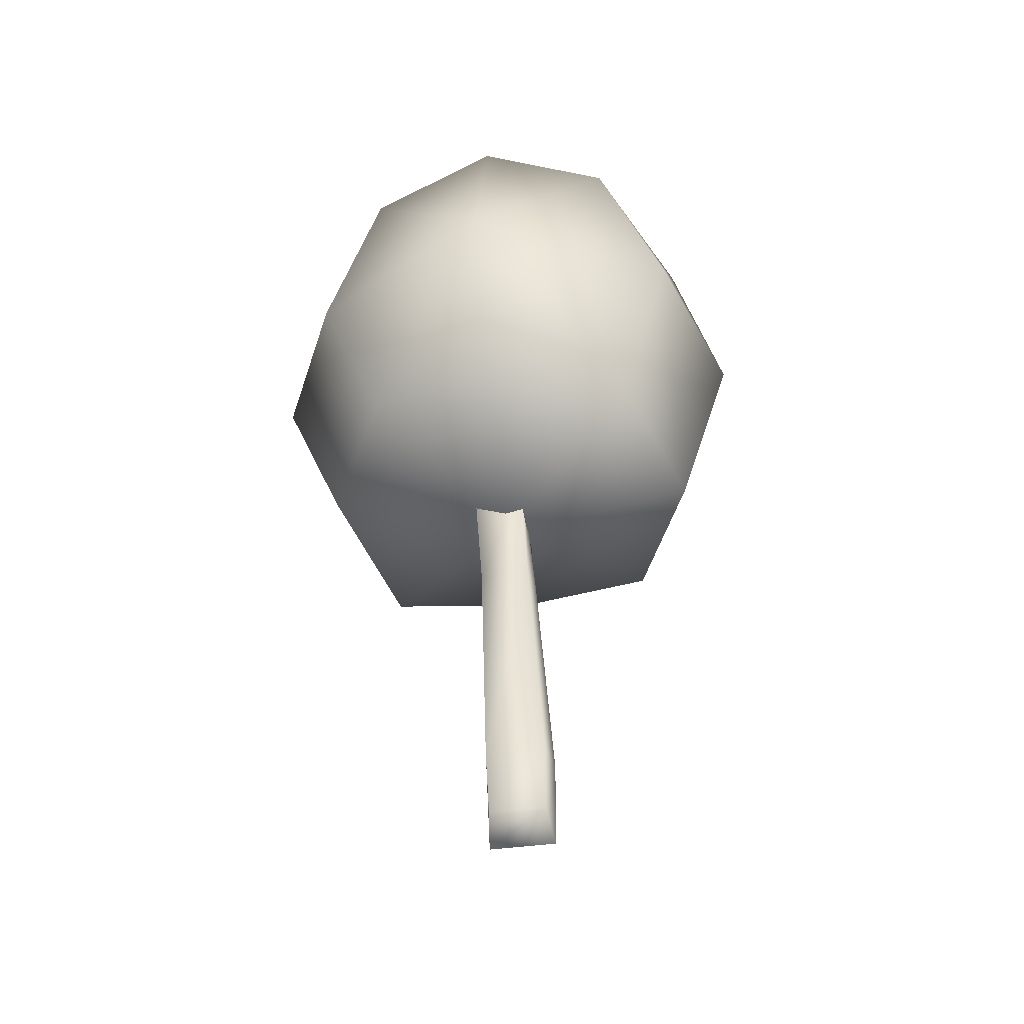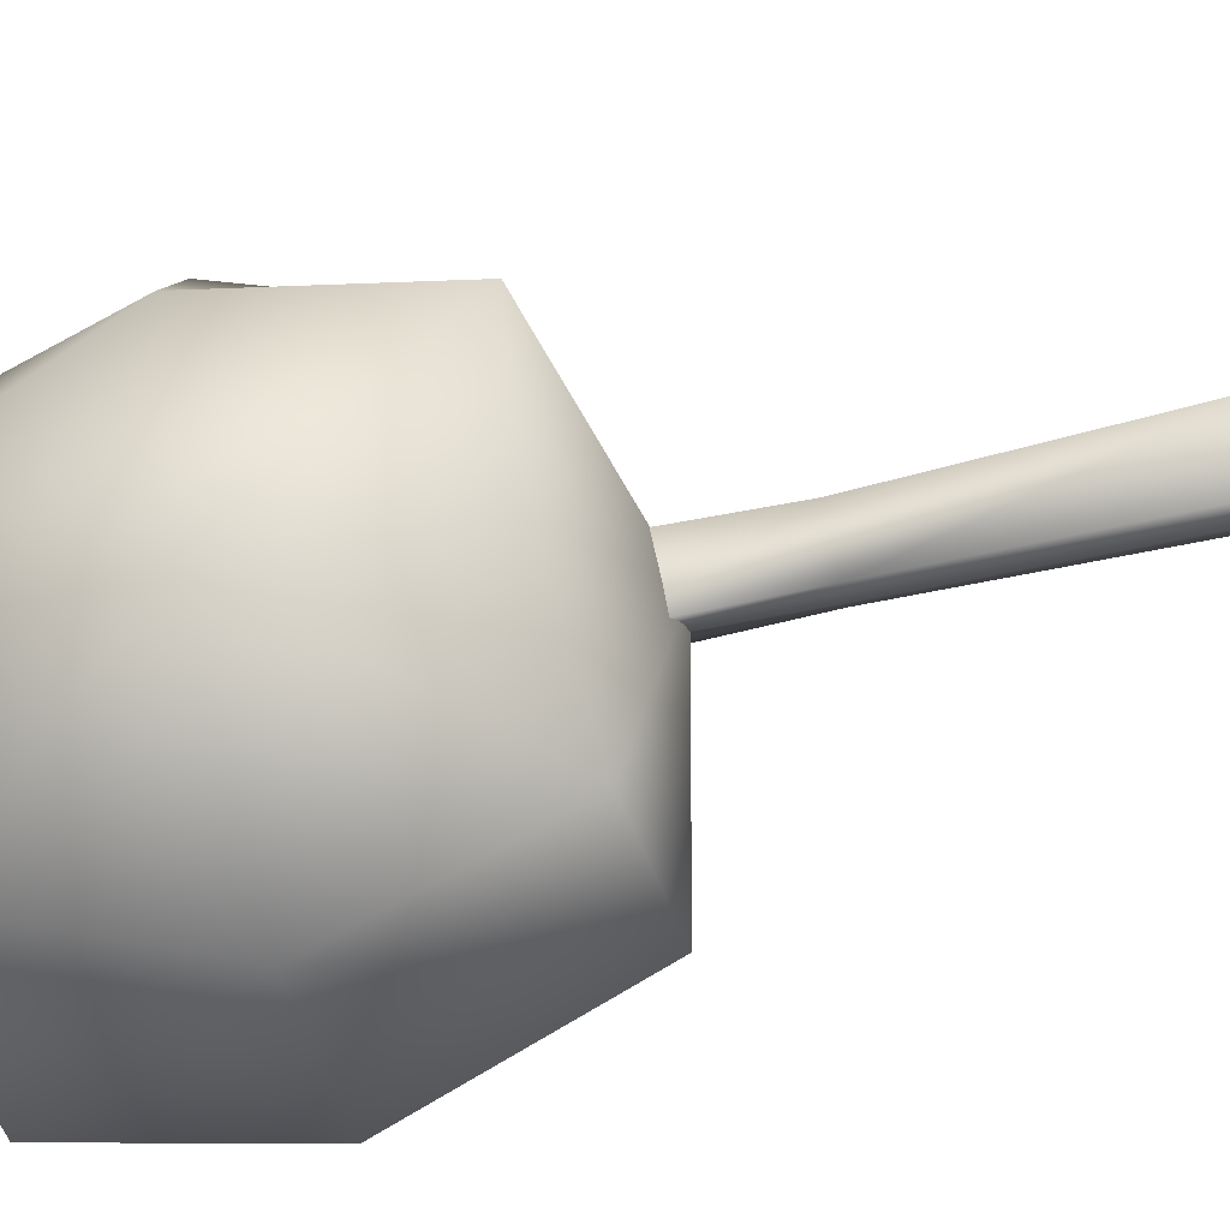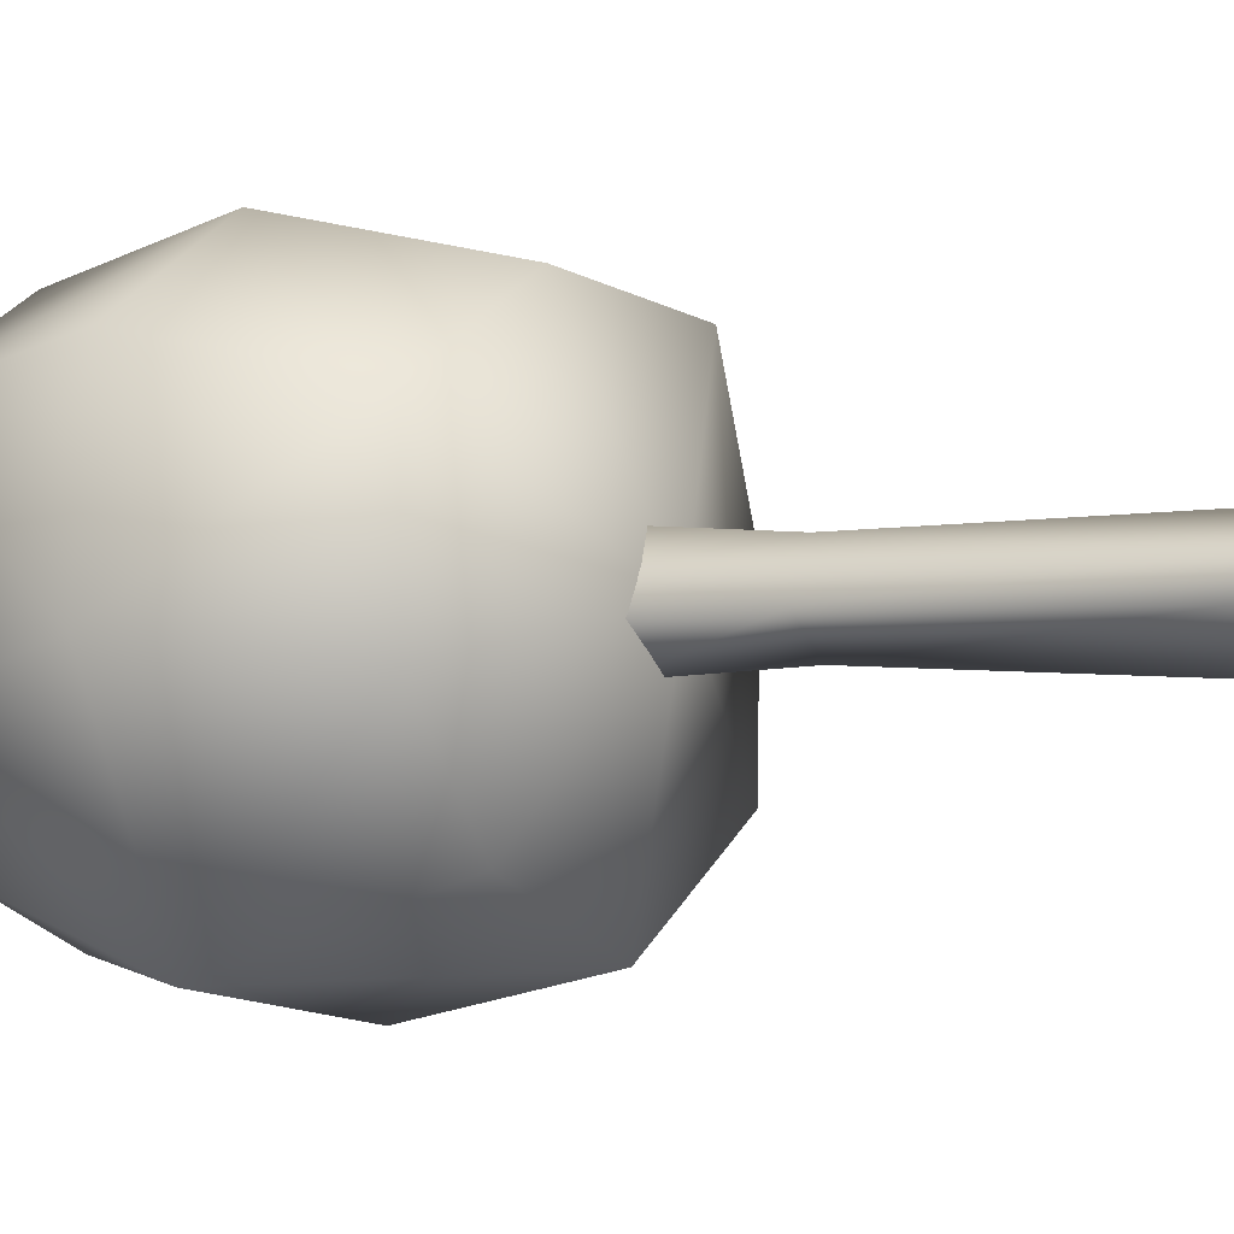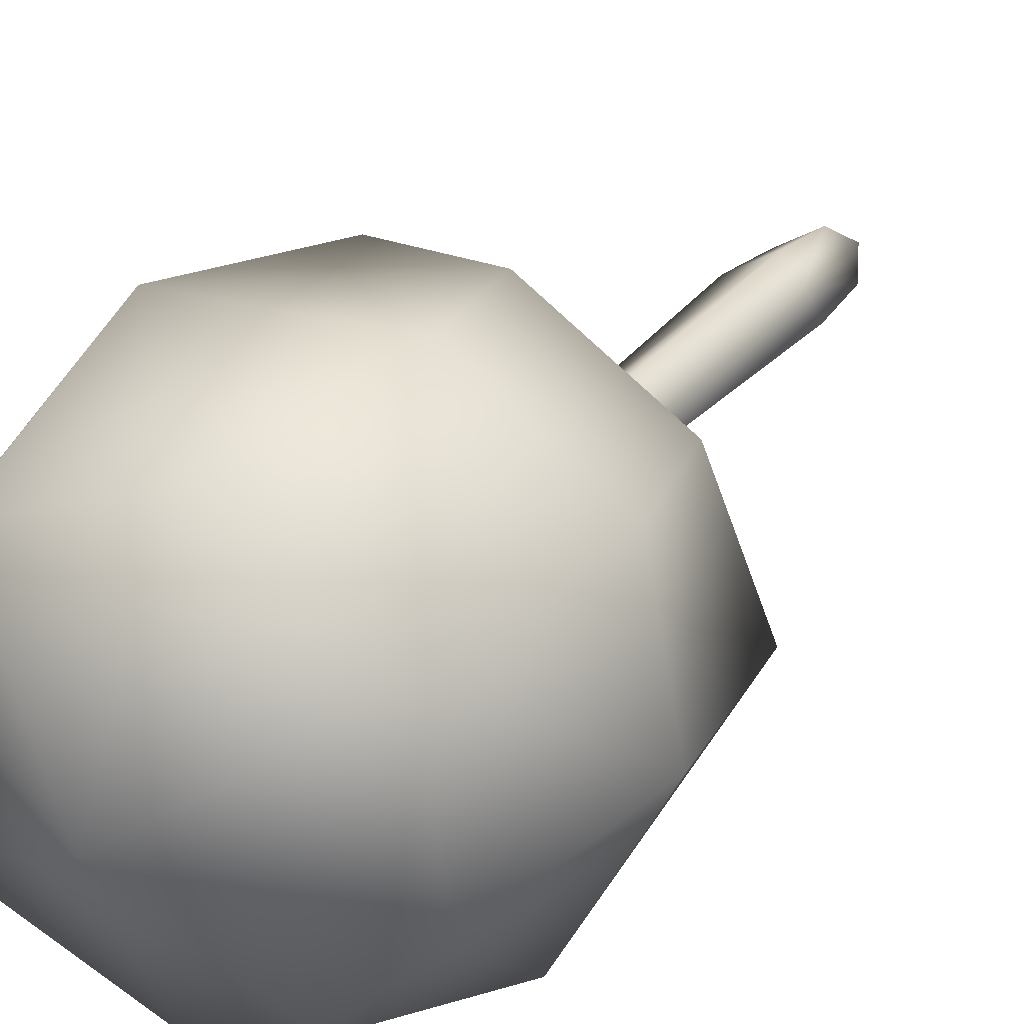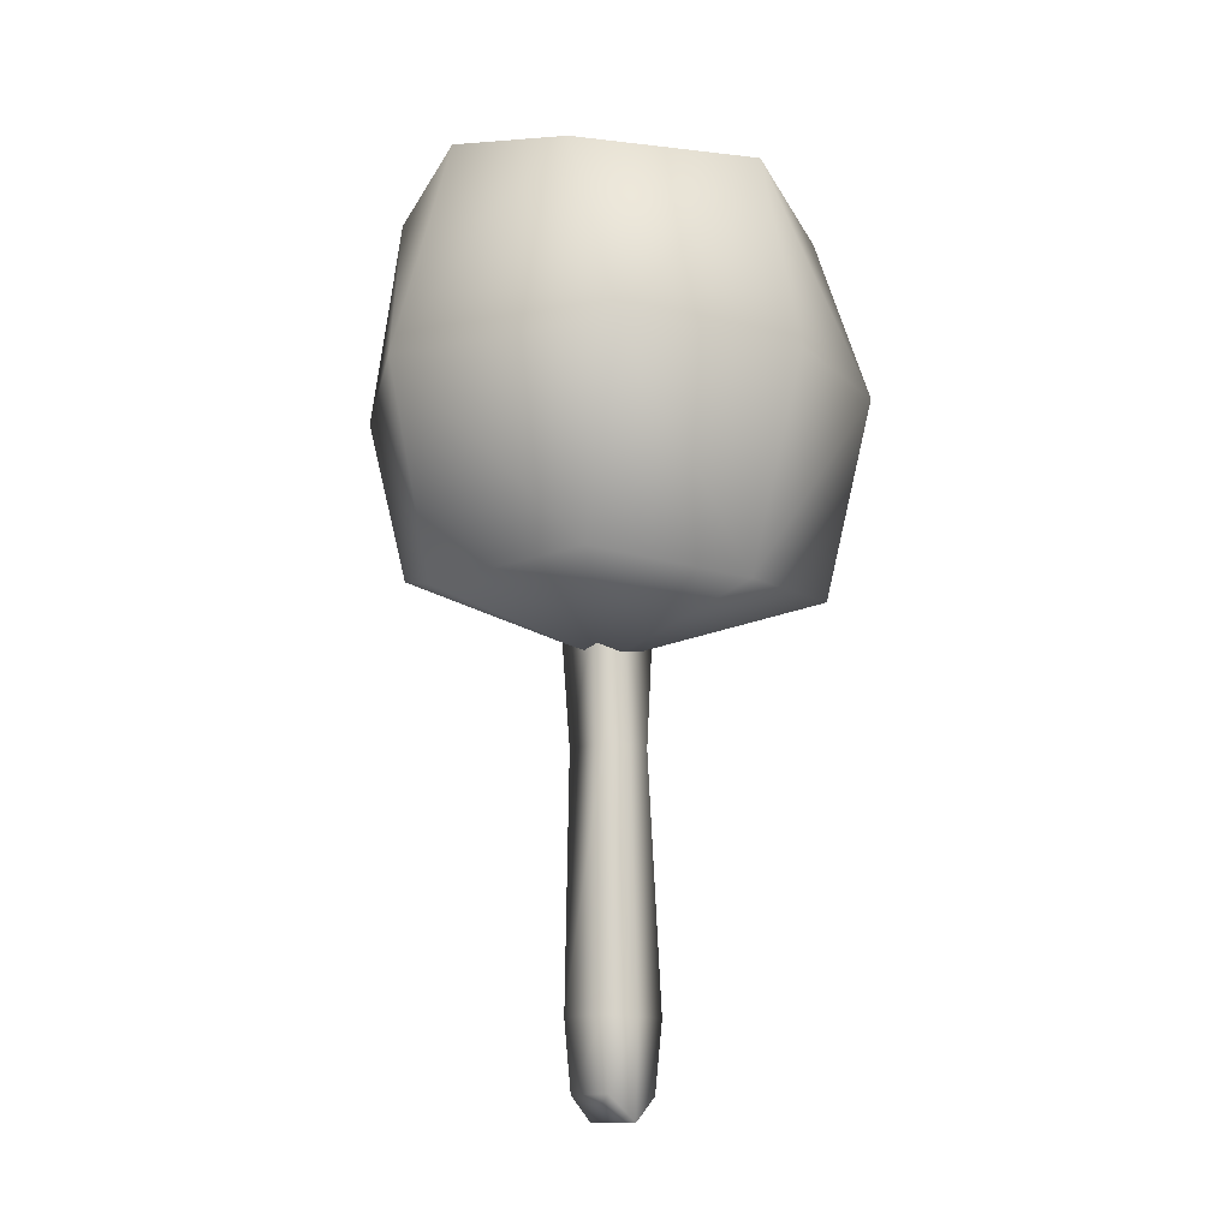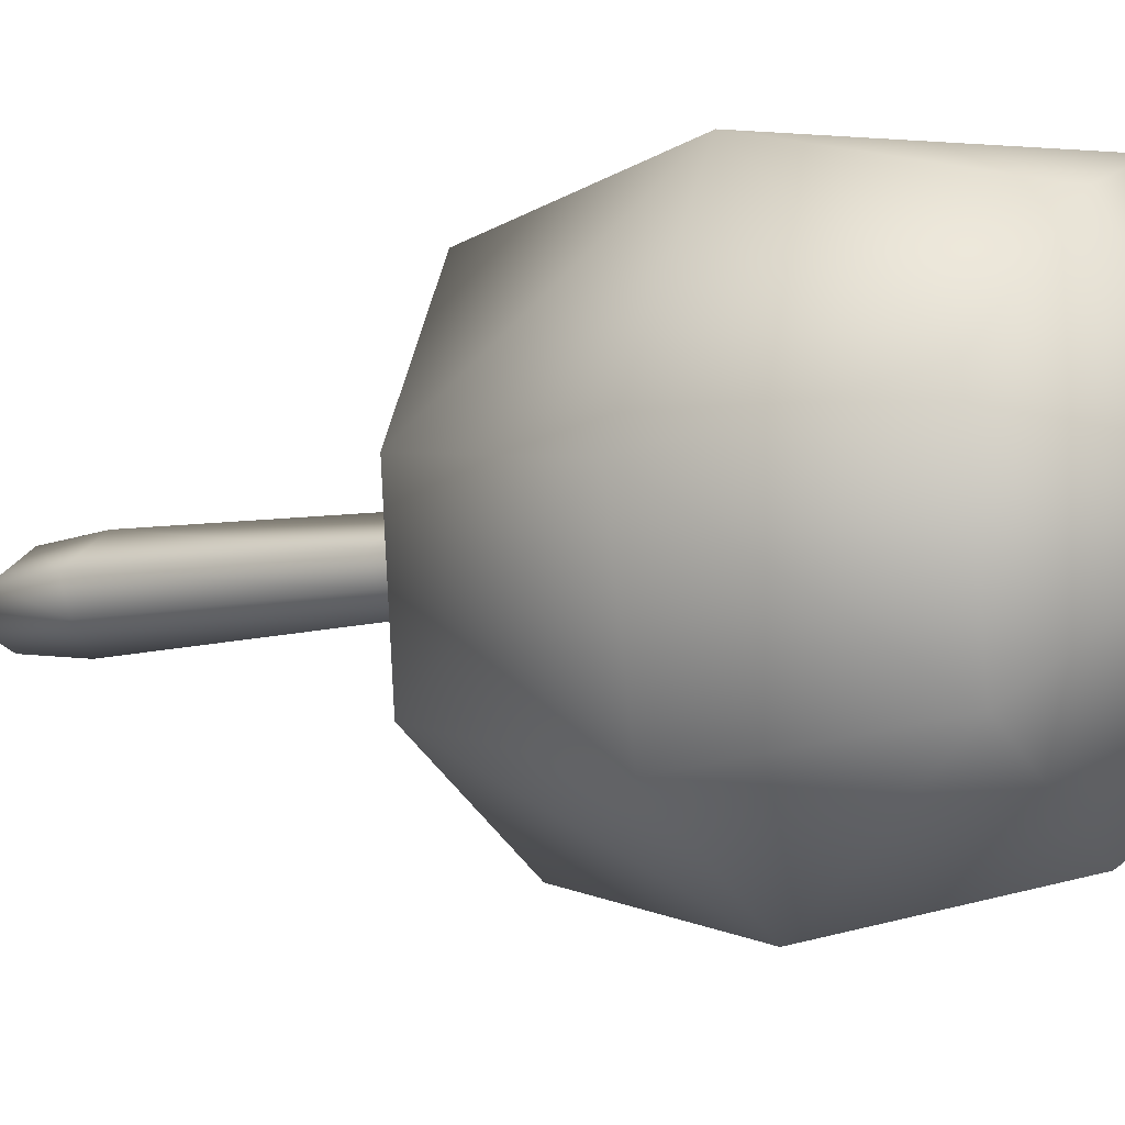
<metadata>
{"format":"obj","ext":"obj","renderer":"f3d","projection":"perspective","resolution":1024,"background":"white","views":[{"elev":-44.8,"azim":42.0,"up":"+Y"},{"elev":-72.8,"azim":-74.1,"up":"+Z"},{"elev":-2.7,"azim":-58.6,"up":"+Z"},{"elev":29.3,"azim":-146.4,"up":"+Z"},{"elev":-11.0,"azim":85.3,"up":"+Y"},{"elev":-6.6,"azim":126.7,"up":"+Z"}]}
</metadata>
<code>
v 204.2 197 -72.77
v 206.3 198.4 -65.63
v 213 198.4 -61.9
v 202.3 205.7 -71.83
v 203.7 206 -64.03
v 210.4 206.3 -60.14
v 204.8 213.8 -73.7
v 205.2 214.5 -65.48
v 212.6 215.2 -61.51
v 208.6 214.6 -78.08
v 213.4 218.8 -71.25
v 218.9 216.7 -63.67
v 213.9 214.3 -80.34
v 221.8 215.3 -76.76
v 223.2 215.5 -68.46
v 217 206.2 -82.26
v 223.7 206.4 -78.15
v 225.7 206.8 -70.38
v 215.5 197.3 -80.4
v 221.8 197 -76.22
v 223.5 197.9 -69.21
v 209.1 197.5 -77.76
v 214.1 194.8 -70.88
v 219.5 197 -62.94
v 220.5 206.6 -61.12
v 206.9 205.8 -80.8
v 213 176 -71.23
v 214.4 176.1 -69.27
v 211.8 196.6 -71.4
v 213.6 196.7 -68.8
v 213.9 196.6 -72.87
v 215.6 196.8 -70.19
v 215 179.2 -73.11
v 216.7 179.3 -70.52
v 215.1 176 -72.79
v 216.5 176.1 -70.7
v 213.6 174.9 -70.18
v 212.7 196.7 -70.1
v 214.7 196.7 -71.53
v 212.7 179.2 -71.41
v 214.4 179.3 -68.98
v 212.4 190.8 -71.17
v 213.8 190.9 -69.21
v 213.4 179.2 -70.12
v 213 190.9 -70.13
v 215.2 190.9 -71.69
v 216.1 179.3 -71.97
v 216.1 174.9 -71.89
v 215.7 190.9 -70.56
v 214.4 190.8 -72.56
f 1 2 4
f 4 2 5
f 3 6 2
f 2 6 5
f 5 8 4
f 4 8 7
f 5 6 8
f 8 6 9
f 8 11 7
f 7 11 10
f 8 9 11
f 11 9 12
f 10 11 13
f 13 11 14
f 12 15 11
f 11 15 14
f 13 14 16
f 16 14 17
f 15 18 14
f 14 18 17
f 17 20 16
f 16 20 19
f 17 18 20
f 20 18 21
f 20 23 19
f 19 23 22
f 20 21 23
f 23 21 24
f 22 23 1
f 1 23 2
f 24 3 23
f 23 3 2
f 24 21 25
f 25 21 18
f 24 25 3
f 3 25 6
f 18 15 25
f 25 15 12
f 6 25 9
f 9 25 12
f 22 26 19
f 19 26 16
f 22 1 26
f 26 1 4
f 16 26 13
f 13 26 10
f 4 7 26
f 26 7 10
f 37 28 44
f 44 28 41
f 40 27 44
f 44 27 37
f 41 43 44
f 44 43 45
f 30 38 43
f 43 38 45
f 29 42 38
f 38 42 45
f 40 44 42
f 42 44 45
f 32 49 39
f 39 49 46
f 49 34 46
f 46 34 47
f 33 50 47
f 47 50 46
f 31 39 50
f 50 39 46
f 34 36 47
f 47 36 48
f 48 35 47
f 47 35 33
f 28 37 36
f 36 37 48
f 27 35 37
f 37 35 48
f 41 28 34
f 34 28 36
f 30 43 32
f 32 43 49
f 43 41 49
f 49 41 34
f 35 27 33
f 33 27 40
f 33 40 50
f 50 40 42
f 29 31 42
f 42 31 50

</code>
